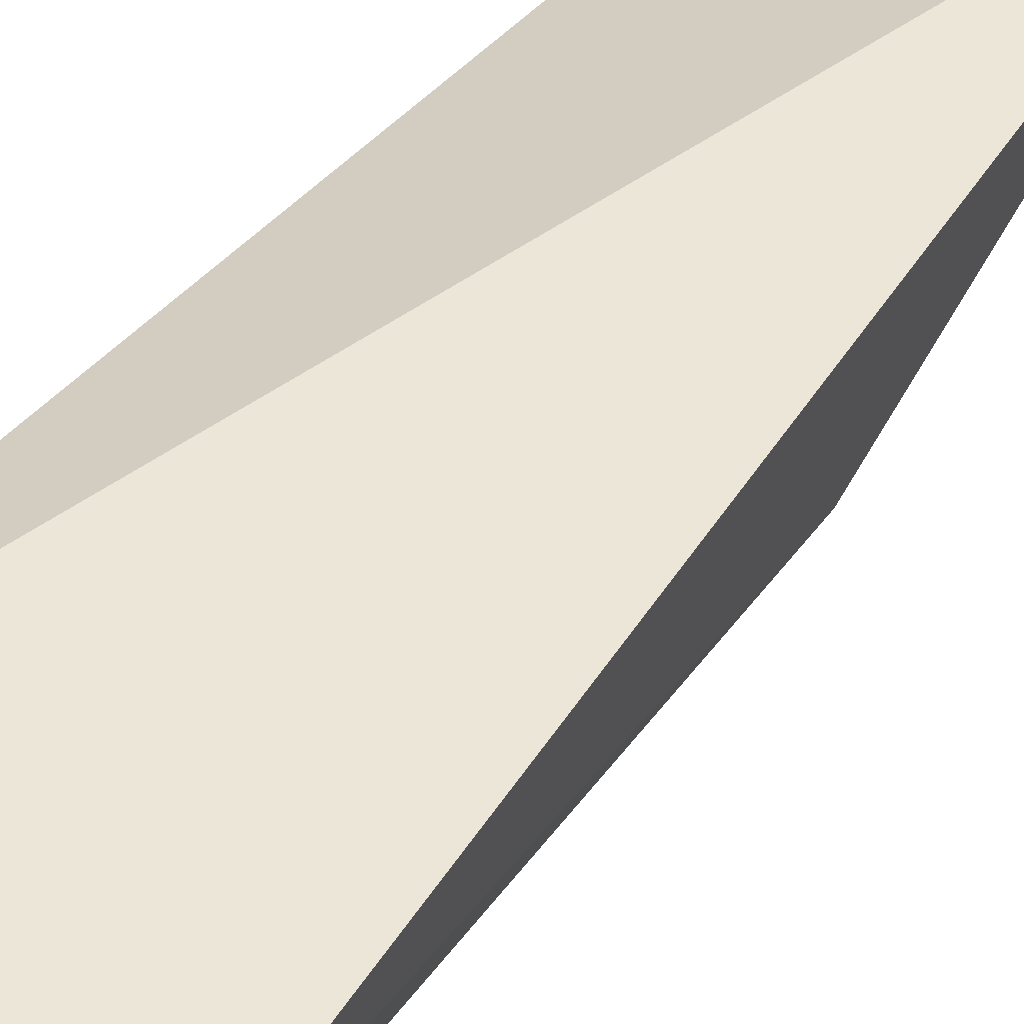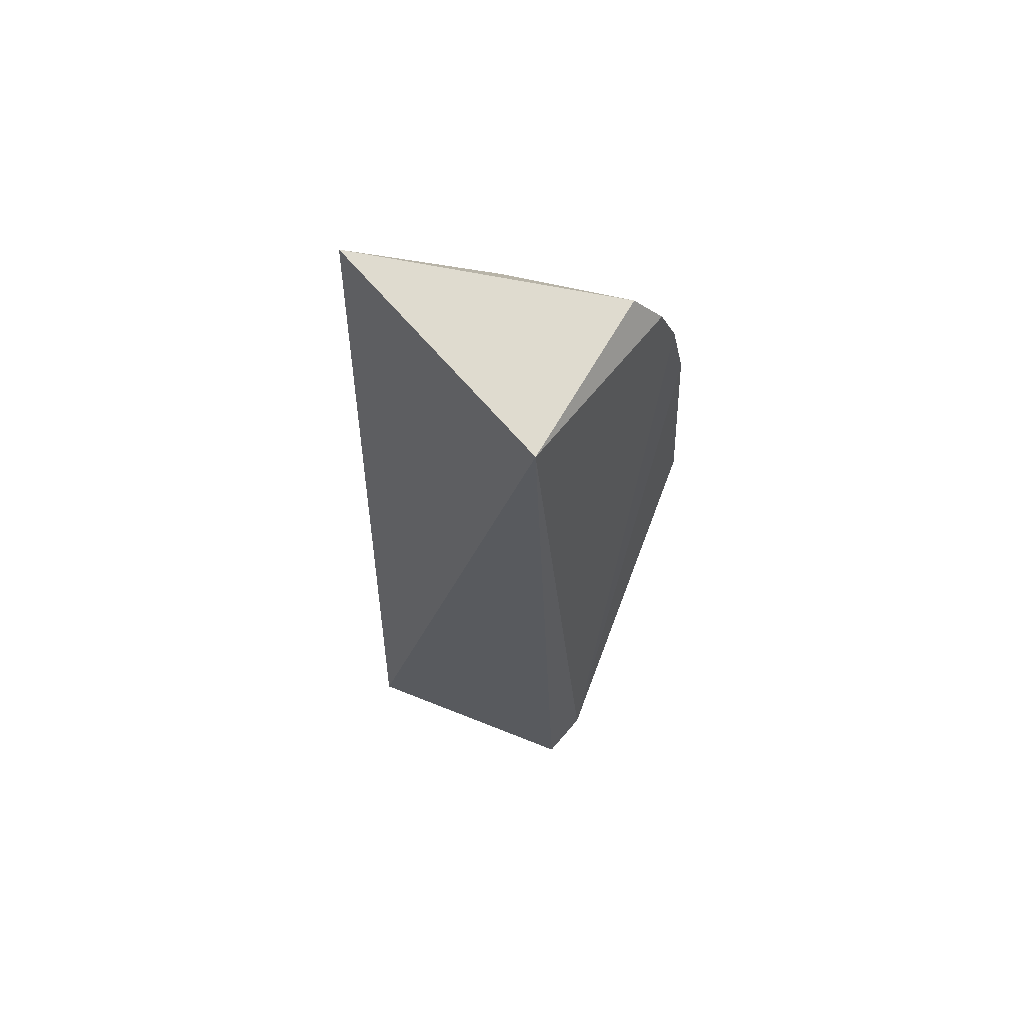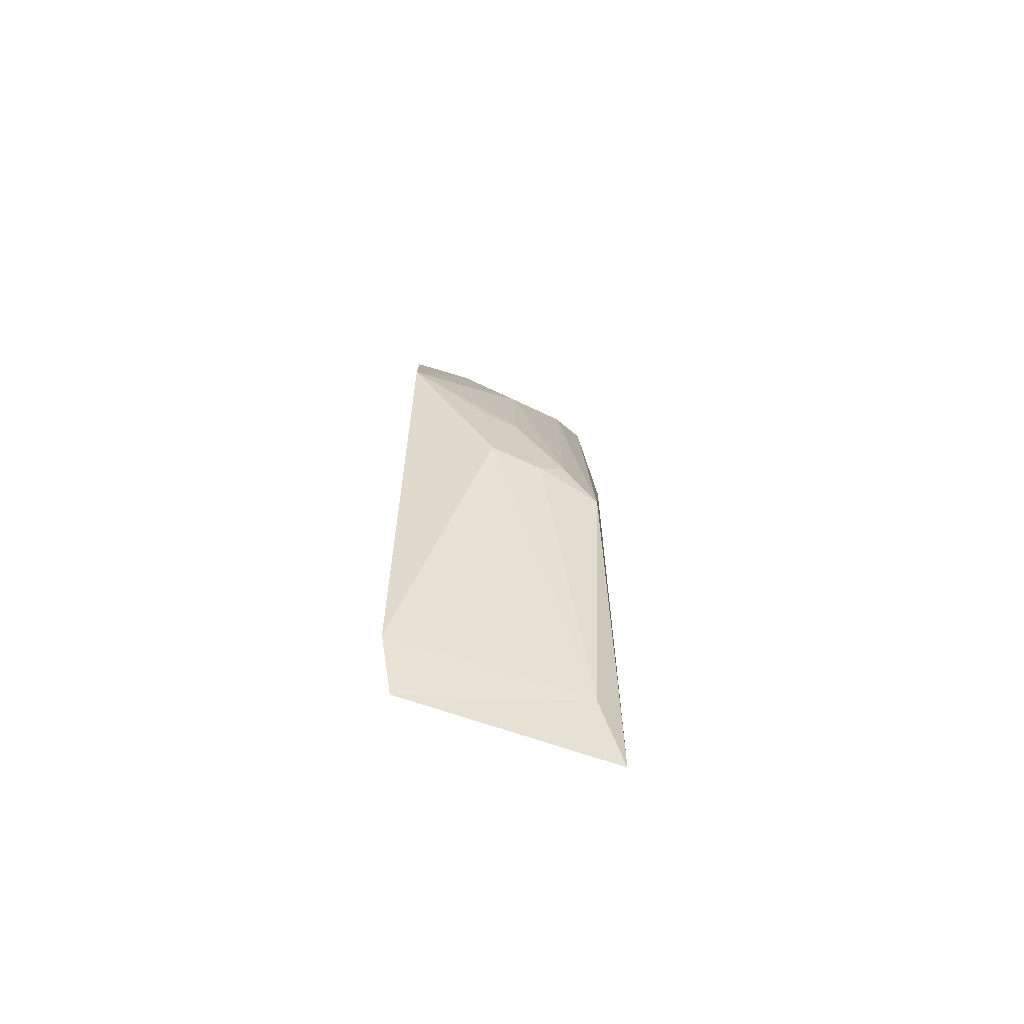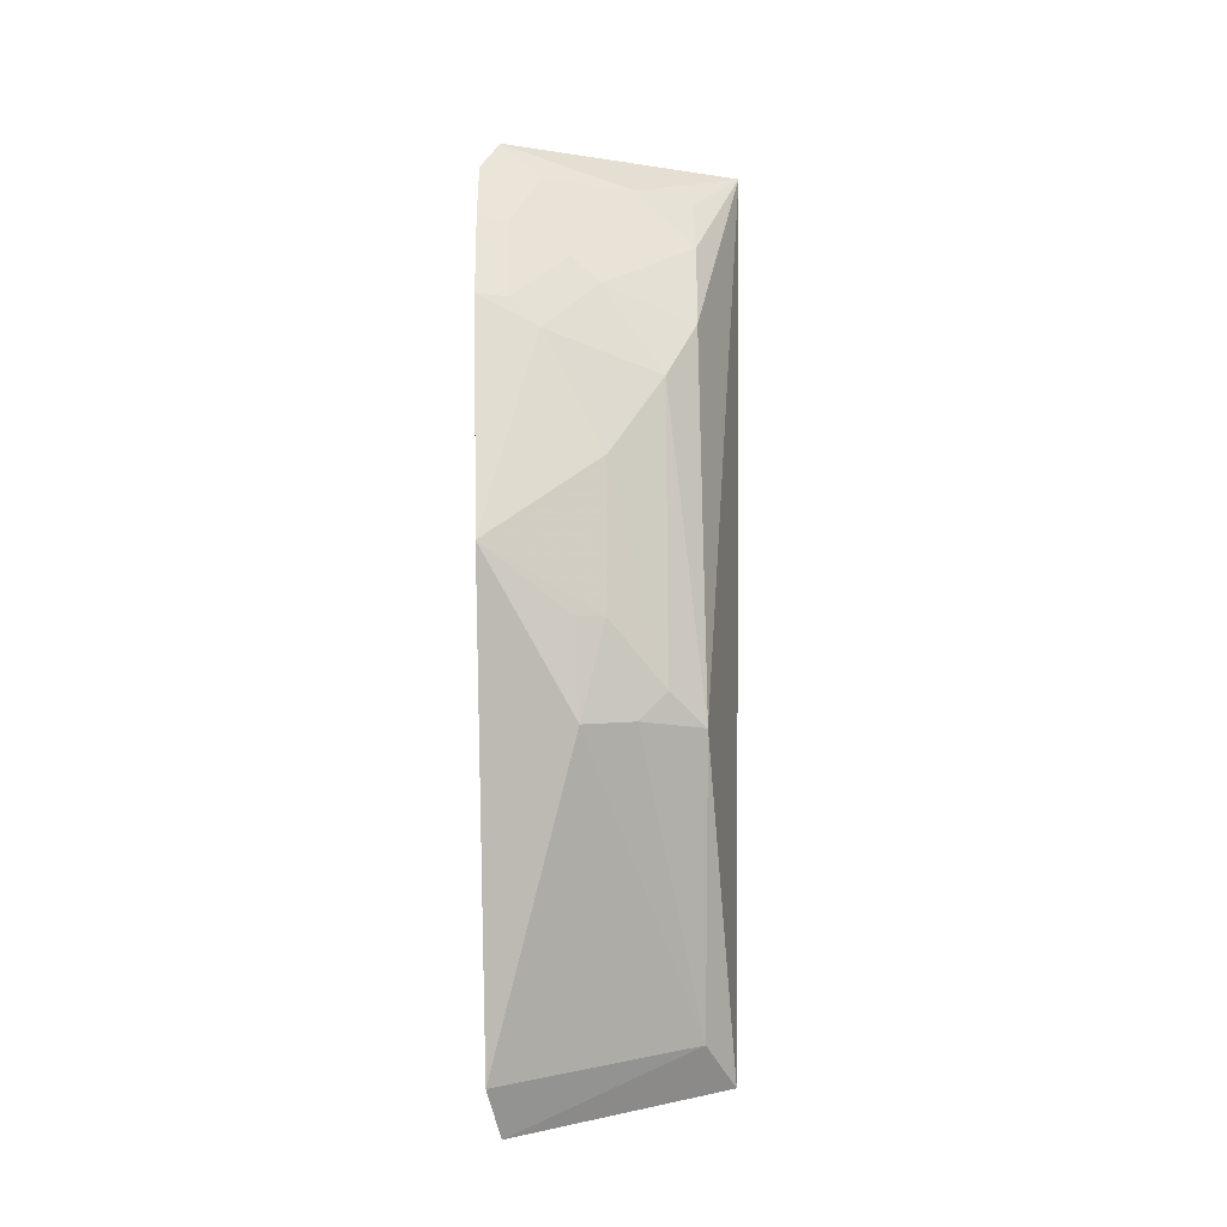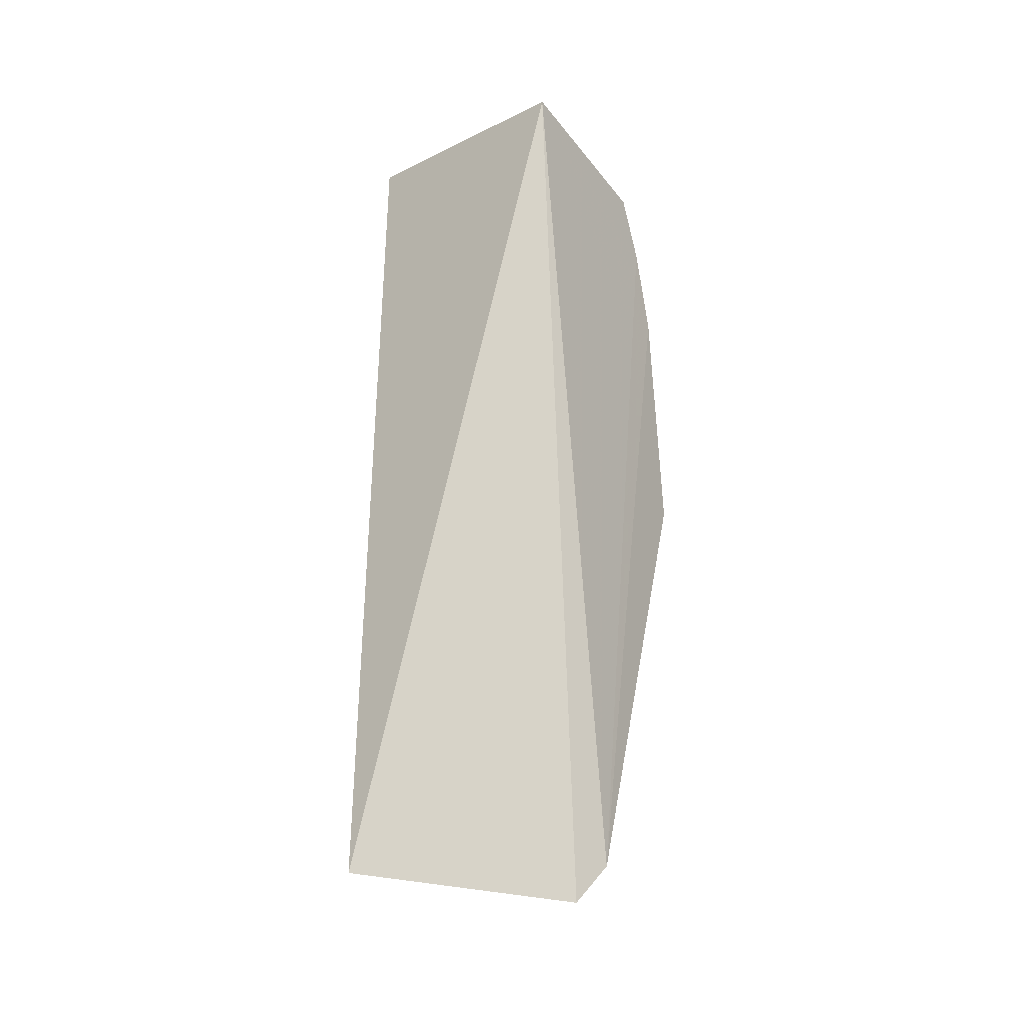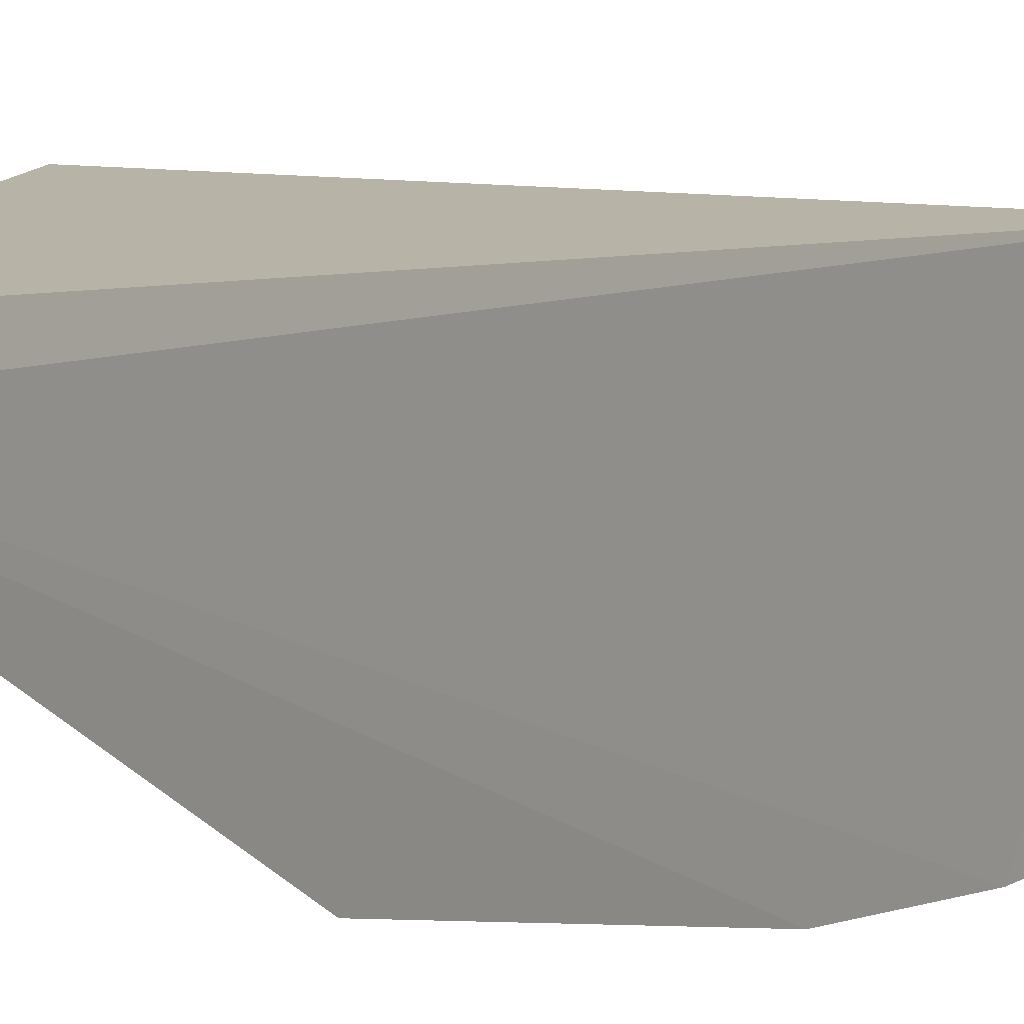
<metadata>
{"format":"obj","ext":"obj","renderer":"f3d","projection":"perspective","resolution":1024,"background":"white","views":[{"elev":40.8,"azim":-150.1,"up":"+Z"},{"elev":61.6,"azim":34.6,"up":"+Y"},{"elev":-75.8,"azim":173.9,"up":"+Y"},{"elev":-13.5,"azim":179.4,"up":"+Y"},{"elev":-29.8,"azim":30.0,"up":"+Y"},{"elev":6.9,"azim":135.8,"up":"+Z"}]}
</metadata>
<code>
v -0.09198 -0.2547 -0.3985
v -0.0855 -0.2333 -0.4169
v -0.08182 0.1879 -0.3561
v -0.2026 0.2059 -0.3843
v -0.1969 -0.2322 -0.3677
v -0.07868 0.1083 -0.4762
v -0.1819 -0.2139 -0.39
v -0.07822 0.1508 -0.463
v -0.1256 -0.08394 -0.4711
v -0.1812 -0.08125 -0.4479
v -0.1786 0.1072 -0.4426
v -0.08731 0.1981 -0.4383
v -0.08165 -0.009071 -0.4919
v -0.1506 -0.08109 -0.4624
v -0.1342 0.1205 -0.4575
v -0.07837 0.1814 -0.4485
v -0.1369 -0.03773 -0.4736
v -0.09331 0.1077 -0.4735
v -0.137 0.03472 -0.4739
v -0.1503 0.179 -0.4288
v -0.123 -0.03808 -0.4777
v -0.1637 -0.06696 -0.4597
v -0.1205 0.1342 -0.4575
v -0.1077 0.09331 -0.4735
v -0.1633 0.07681 -0.4575
v -0.1072 0.1786 -0.4426
v -0.179 0.1503 -0.4288
v -0.09261 0.1494 -0.4601
v -0.178 0.178 -0.4149
f 1 2 3
f 5 1 3
f 5 3 4
f 7 2 1
f 7 1 5
f 8 3 2
f 8 2 6
f 9 2 7
f 10 7 5
f 10 5 4
f 11 10 4
f 12 4 3
f 13 6 2
f 13 2 9
f 14 9 7
f 14 7 10
f 16 12 3
f 16 3 8
f 17 9 14
f 18 8 6
f 19 13 17
f 20 4 12
f 21 17 13
f 21 13 9
f 21 9 17
f 22 17 14
f 22 14 10
f 22 19 17
f 24 18 6
f 24 6 13
f 24 13 19
f 24 23 18
f 24 15 23
f 25 11 15
f 25 24 19
f 25 15 24
f 25 19 22
f 25 22 10
f 25 10 11
f 26 20 12
f 26 16 8
f 26 12 16
f 27 15 11
f 27 11 4
f 27 23 15
f 27 20 23
f 28 8 18
f 28 18 23
f 28 26 8
f 28 23 20
f 28 20 26
f 29 27 4
f 29 4 20
f 29 20 27

</code>
